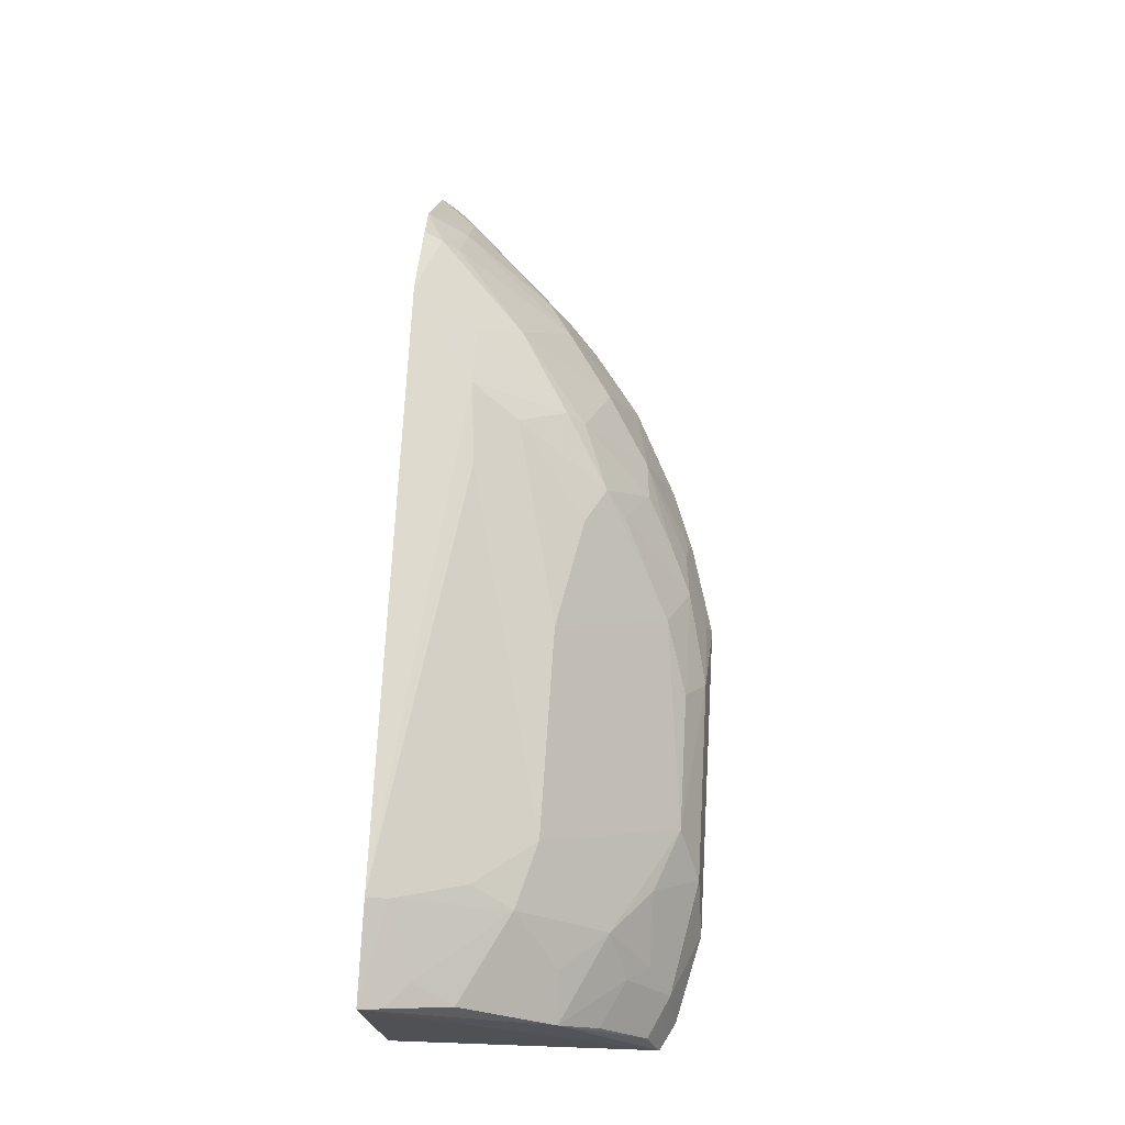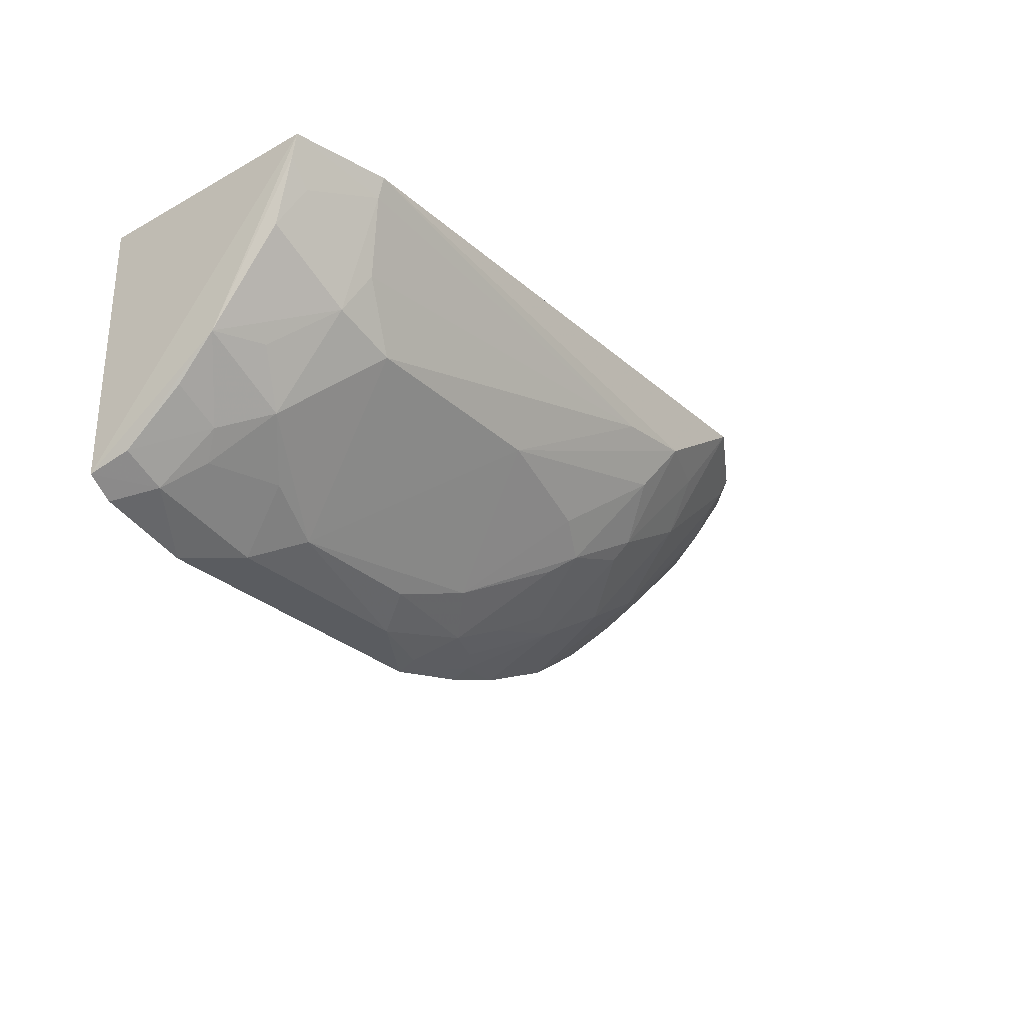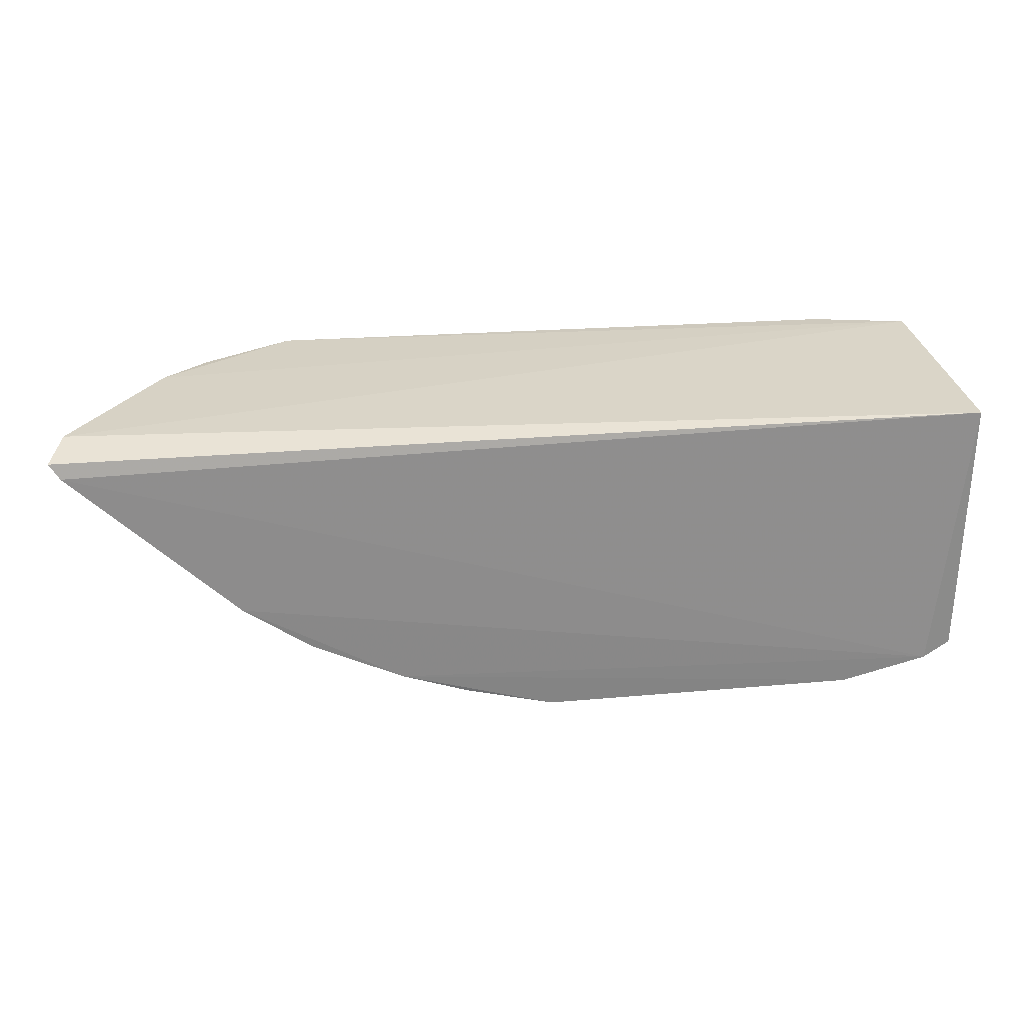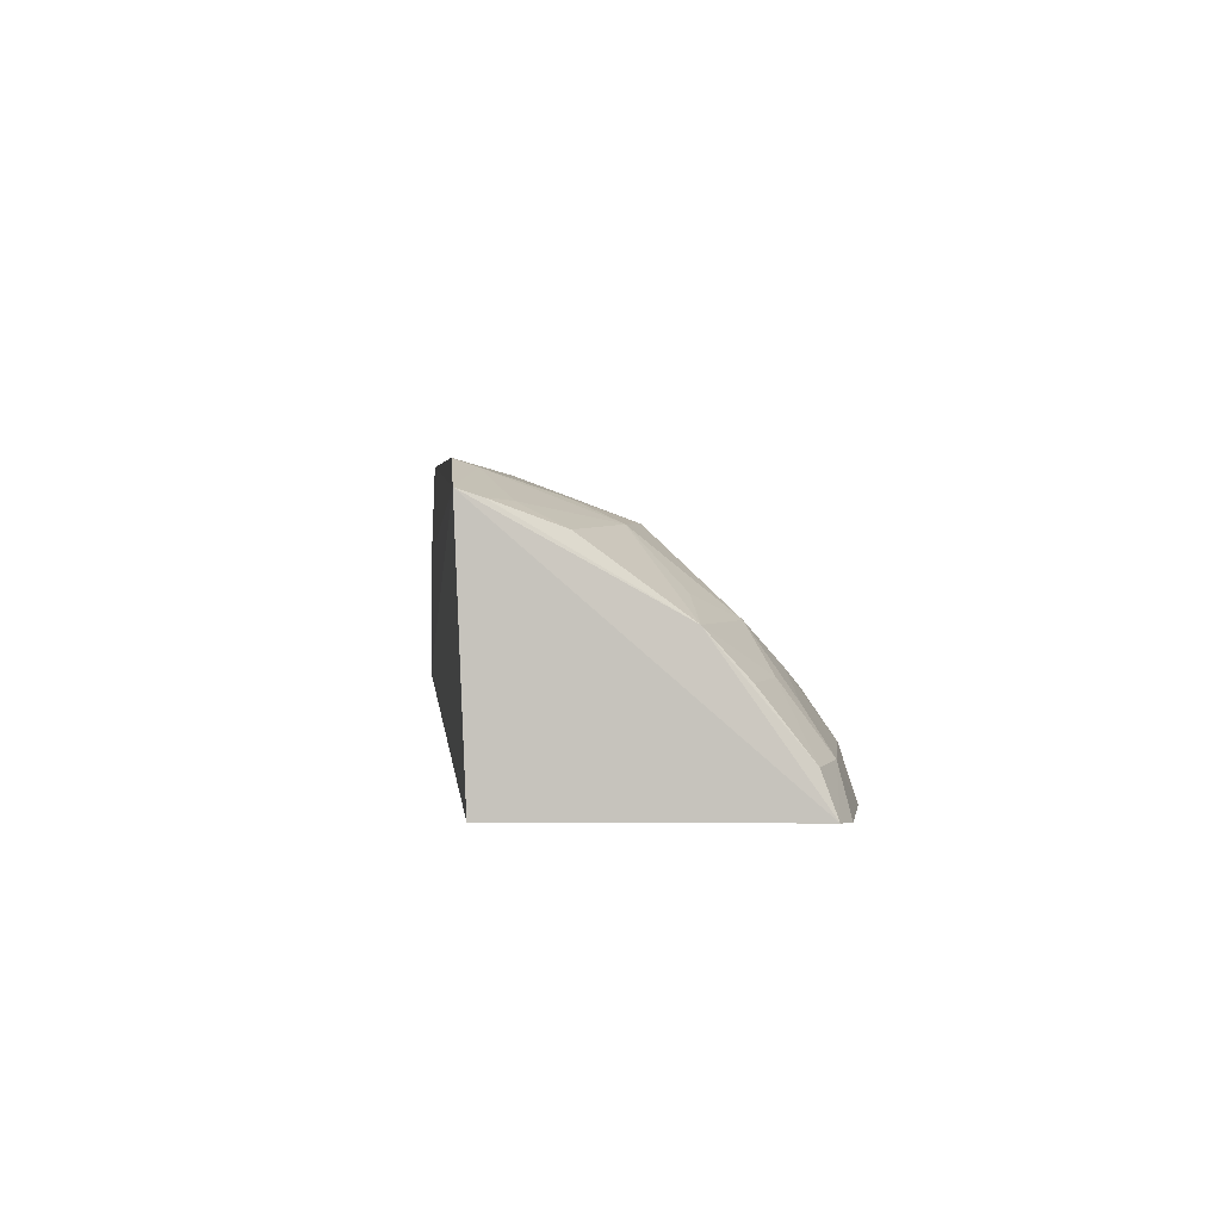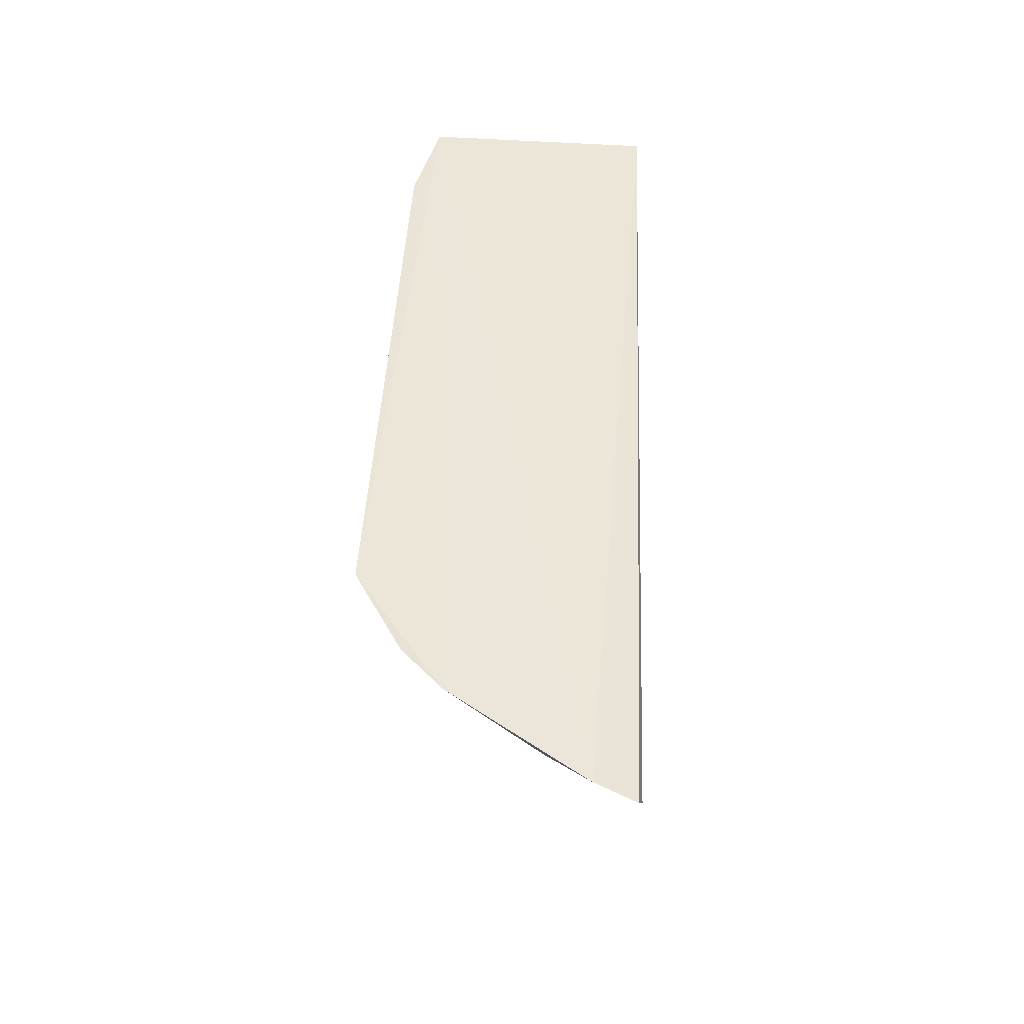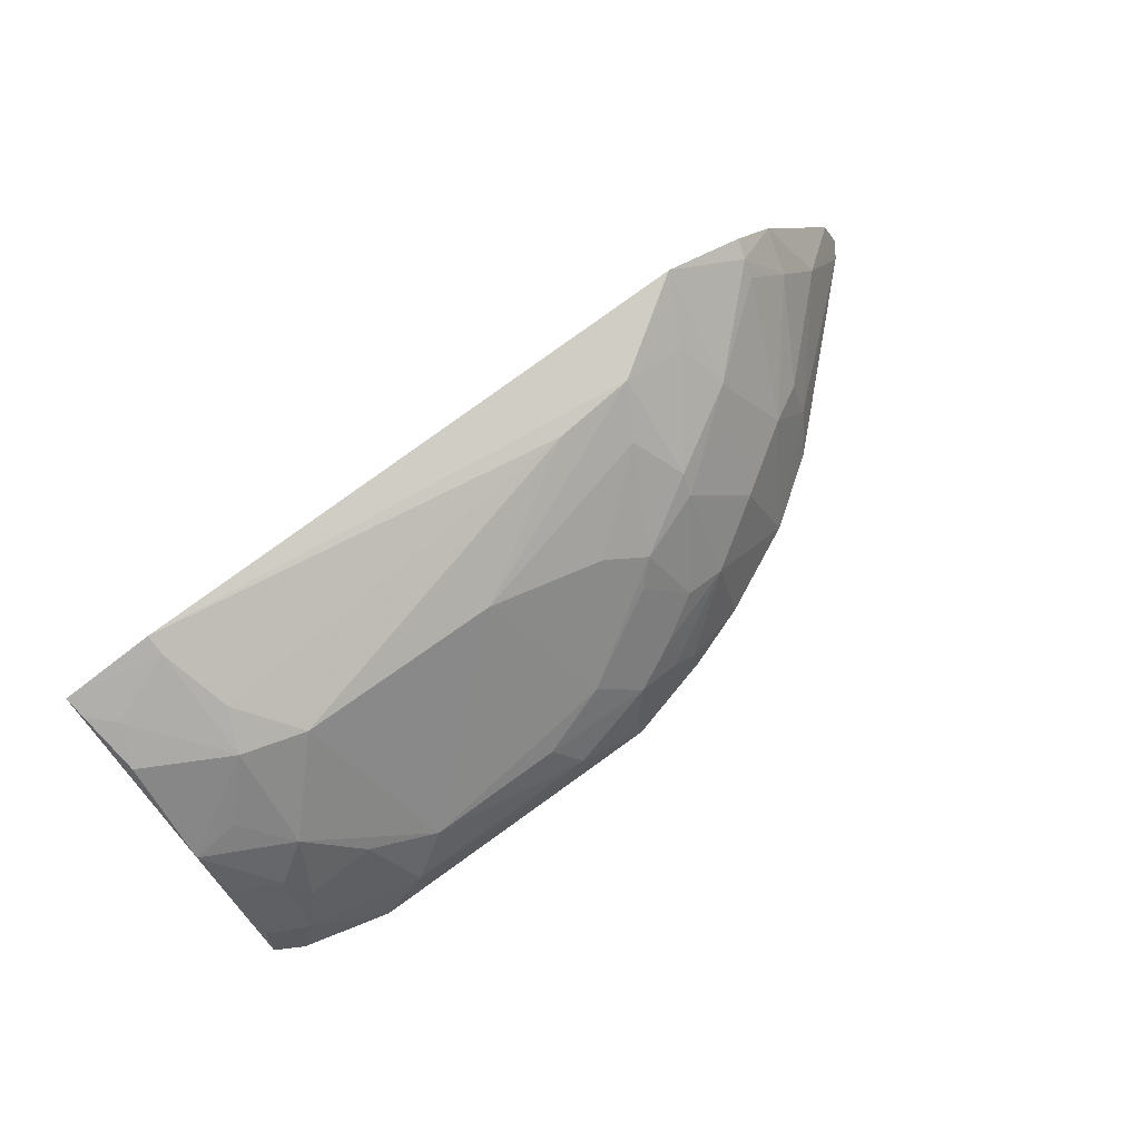
<metadata>
{"format":"obj","ext":"obj","renderer":"f3d","projection":"perspective","resolution":1024,"background":"white","views":[{"elev":71.1,"azim":-86.7,"up":"+Z"},{"elev":-30.2,"azim":-52.0,"up":"+Y"},{"elev":27.2,"azim":172.0,"up":"+Y"},{"elev":2.6,"azim":-95.4,"up":"+Z"},{"elev":47.8,"azim":92.7,"up":"+Y"},{"elev":78.3,"azim":-35.7,"up":"+Z"}]}
</metadata>
<code>
v 0.05599 -0.4633 0.2136
v 0.3722 -0.2621 0.2165
v 0.2196 -0.257 0.3893
v -0.2273 -0.2594 0.371
v -0.2301 -0.2652 0.2185
v 0.364 -0.2555 0.2426
v -0.1215 -0.3568 0.3537
v -0.2082 -0.4486 0.2127
v 0.3041 -0.2555 0.3299
v 0.1136 -0.3858 0.3249
v -0.1658 -0.2601 0.3858
v 0.3654 -0.2719 0.2143
v -0.09319 -0.4444 0.2671
v -0.2232 -0.3735 0.3076
v 0.1583 -0.2978 0.3839
v 0.2147 -0.3251 0.3406
v -0.1634 -0.3445 0.3537
v 0.2605 -0.3731 0.2127
v 0.3287 -0.2819 0.2705
v -0.1513 -0.4631 0.213
v 0.01118 -0.3582 0.3533
v 0.06895 -0.445 0.2552
v -0.226 -0.4387 0.215
v -0.1663 -0.402 0.3069
v 0.1057 -0.3027 0.382
v 0.2728 -0.2689 0.3513
v 0.1603 -0.3575 0.3384
v 0.2014 -0.2974 0.3674
v -0.2101 -0.2883 0.3648
v -0.1518 -0.3185 0.3662
v 0.1571 -0.4328 0.2129
v 0.2719 -0.3527 0.2408
v -0.1201 -0.4587 0.2417
v 0.04145 -0.4298 0.2819
v 0.1416 -0.328 0.3665
v -0.1922 -0.3722 0.3211
v -0.1944 -0.4432 0.2412
v 0.2762 -0.2569 0.3564
v 0.2994 -0.2822 0.3103
v -0.1651 -0.2732 0.3813
v -0.2205 -0.3139 0.3515
v 0.1144 -0.448 0.2136
v 0.1552 -0.4122 0.2682
v -0.1352 -0.4282 0.2811
v 0.01043 -0.4586 0.2417
v 0.08708 -0.3728 0.3383
v 0.1002 -0.3983 0.3119
v -0.1906 -0.4143 0.2805
v -0.2214 -0.4298 0.2406
v 0.2698 -0.3398 0.2707
v 0.2439 -0.3546 0.2808
v -0.2256 -0.2736 0.3663
v 0.09826 -0.4425 0.2416
v 0.158 -0.3692 0.3268
v 0.1132 -0.4436 0.2272
v 0.2161 -0.4046 0.2131
v -0.1806 -0.4287 0.2664
v -0.004054 -0.4443 0.2663
v 0.05538 -0.4587 0.2271
v 0.1275 -0.4141 0.2809
v -0.2208 -0.3988 0.2803
v 0.2719 -0.2792 0.3417
v 0.09995 -0.4303 0.2666
v 0.1986 -0.3845 0.2804
f 6 5 4
f 6 2 5
f 9 6 4
f 9 4 3
f 11 3 4
f 12 8 5
f 12 5 2
f 15 3 11
f 18 8 12
f 19 12 2
f 19 2 6
f 19 6 9
f 21 7 13
f 23 14 4
f 23 4 5
f 23 5 8
f 24 13 7
f 24 7 17
f 25 15 11
f 25 21 15
f 25 7 21
f 26 3 16
f 28 16 3
f 28 3 15
f 28 27 16
f 28 15 27
f 30 17 7
f 30 7 25
f 31 8 18
f 31 20 8
f 31 1 20
f 32 18 12
f 32 12 19
f 33 20 1
f 34 21 13
f 35 15 21
f 35 27 15
f 35 10 27
f 36 24 17
f 36 17 14
f 36 14 24
f 37 23 8
f 37 8 20
f 37 20 33
f 38 26 9
f 38 9 3
f 38 3 26
f 39 19 9
f 39 9 26
f 40 29 17
f 40 11 4
f 40 17 30
f 40 30 25
f 40 25 11
f 41 14 17
f 41 17 29
f 42 1 31
f 44 33 13
f 44 13 24
f 44 37 33
f 45 13 33
f 45 33 1
f 46 34 10
f 46 21 34
f 46 35 21
f 46 10 35
f 47 34 22
f 47 10 34
f 48 24 14
f 49 14 23
f 49 23 37
f 49 37 48
f 50 32 19
f 50 19 39
f 51 50 39
f 51 32 50
f 52 41 29
f 52 4 14
f 52 14 41
f 52 40 4
f 52 29 40
f 54 27 10
f 54 16 27
f 55 42 31
f 55 31 43
f 55 43 53
f 55 53 1
f 55 1 42
f 56 43 31
f 56 31 18
f 56 18 32
f 56 32 51
f 57 44 24
f 57 37 44
f 57 48 37
f 57 24 48
f 58 34 13
f 58 13 45
f 58 45 22
f 58 22 34
f 59 45 1
f 59 22 45
f 59 53 22
f 59 1 53
f 60 10 47
f 60 54 10
f 60 43 54
f 61 49 48
f 61 48 14
f 61 14 49
f 62 51 39
f 62 39 26
f 62 26 16
f 62 16 51
f 63 53 43
f 63 22 53
f 63 43 60
f 63 60 47
f 63 47 22
f 64 54 43
f 64 51 16
f 64 16 54
f 64 56 51
f 64 43 56

</code>
